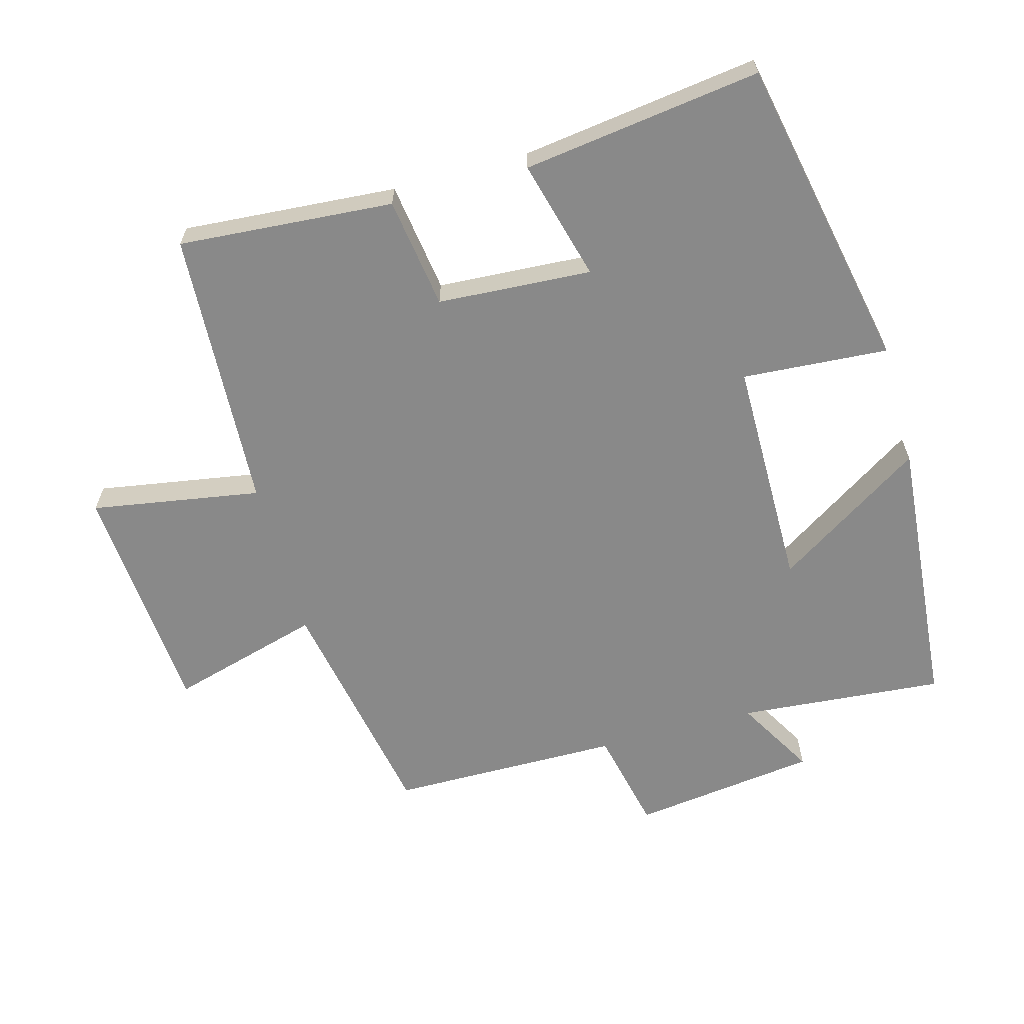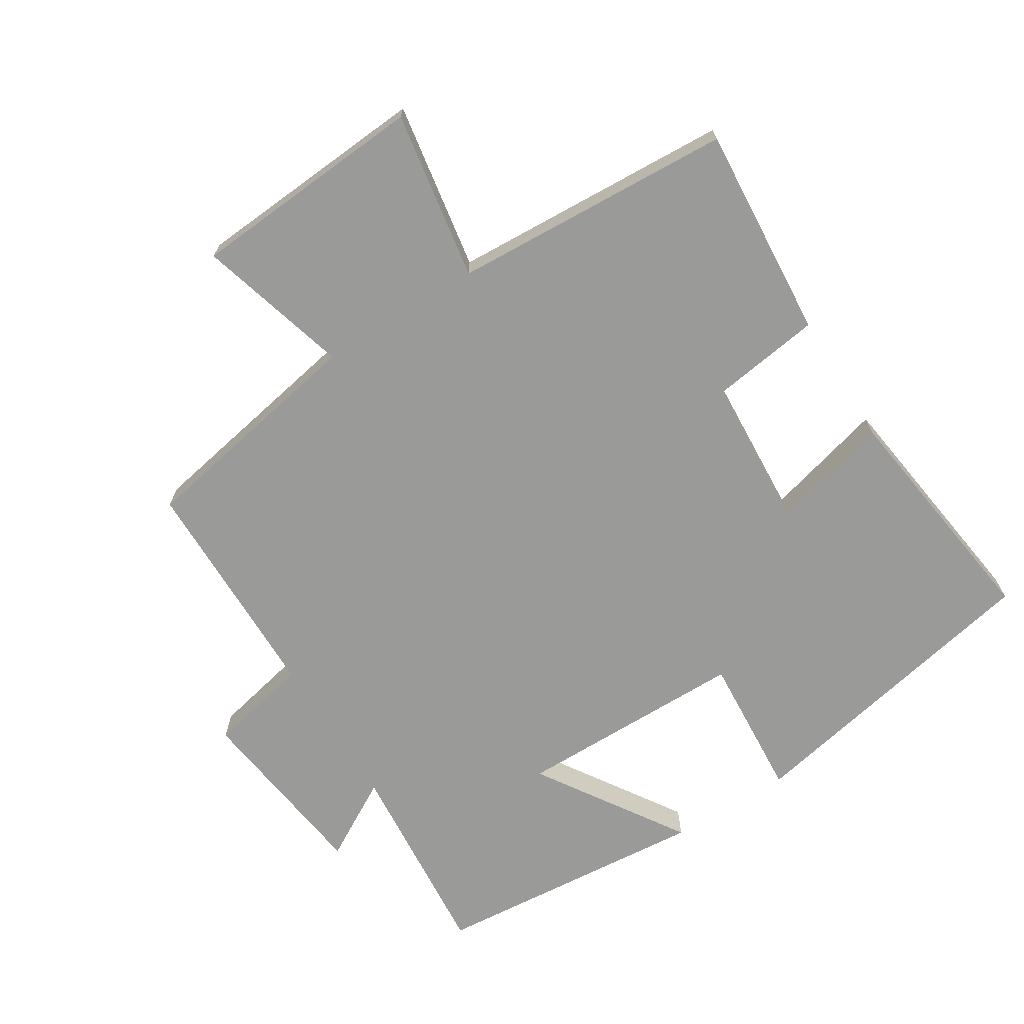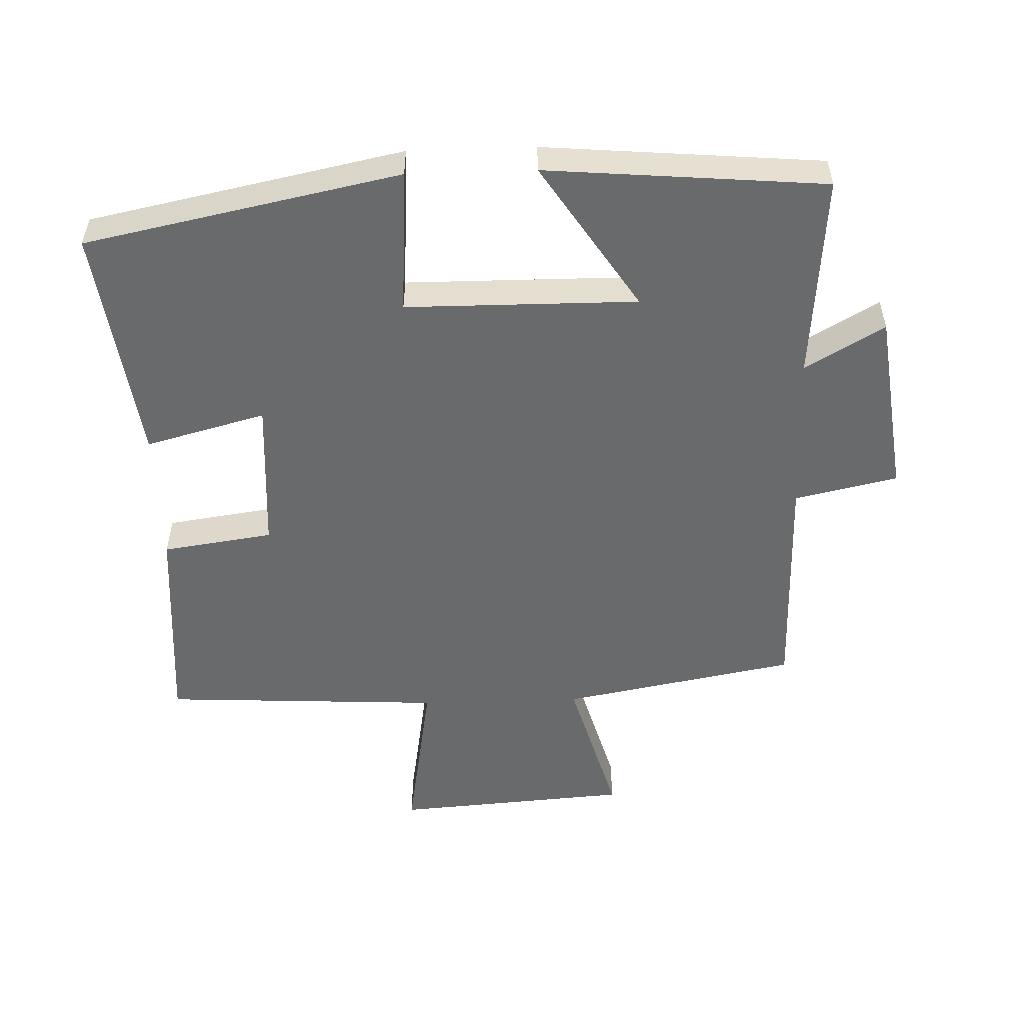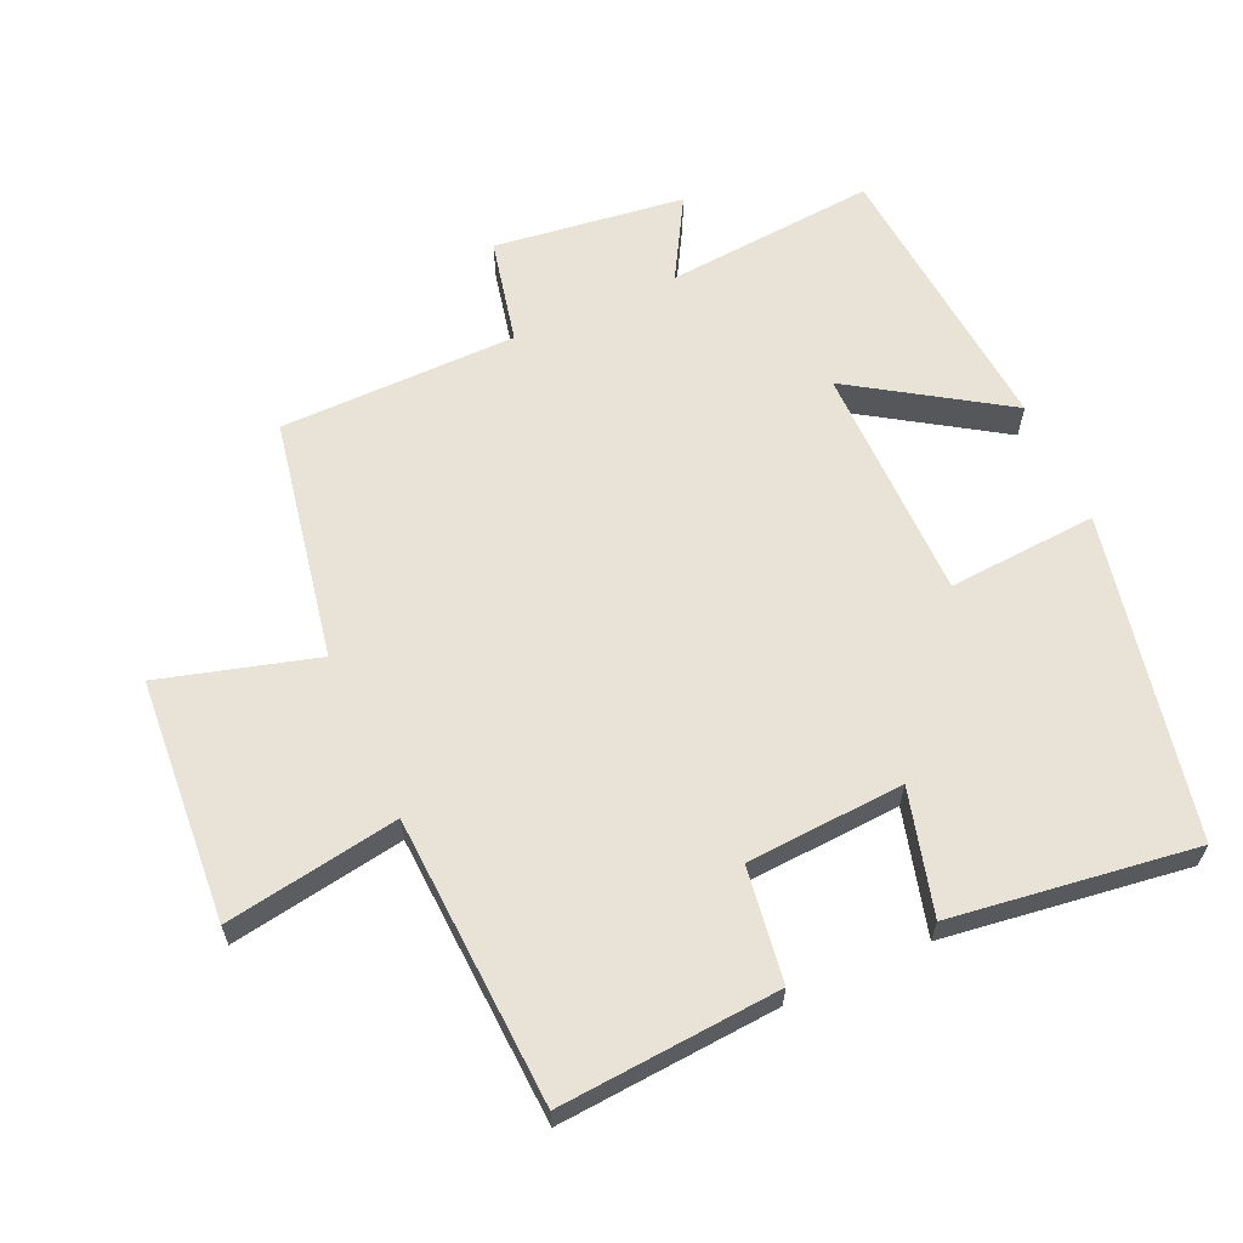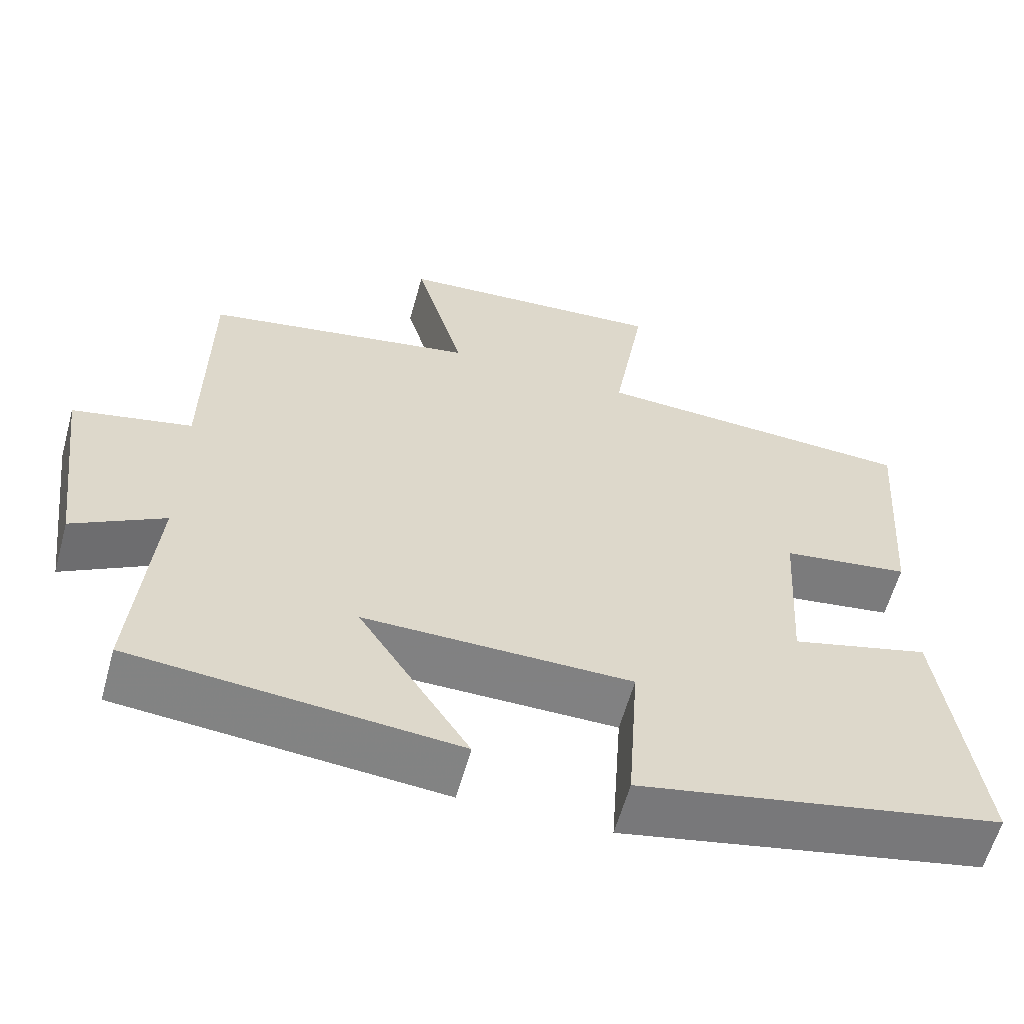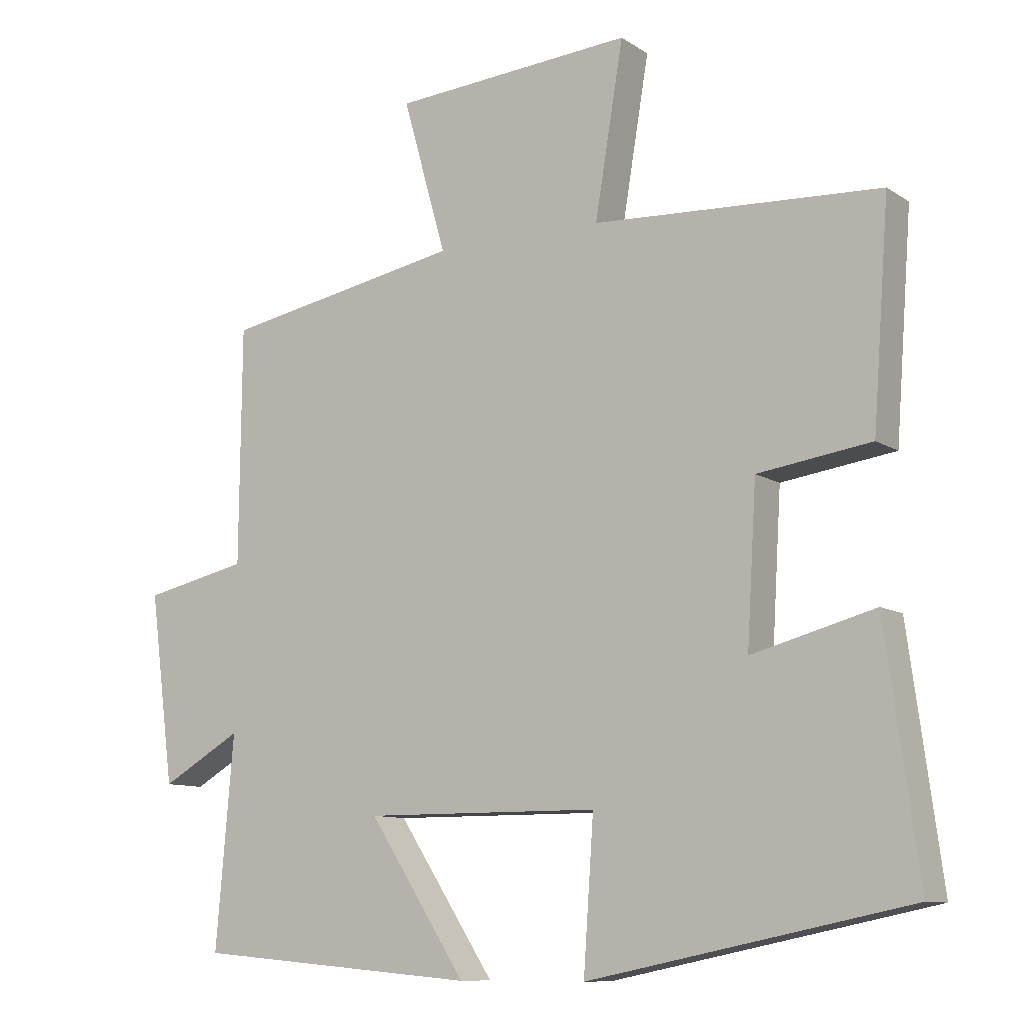
<metadata>
{"format":"obj","ext":"obj","renderer":"f3d","projection":"perspective","resolution":1024,"background":"white","views":[{"elev":-63.2,"azim":105.4,"up":"+Y"},{"elev":-69.2,"azim":32.0,"up":"+Y"},{"elev":-52.9,"azim":-178.1,"up":"+Y"},{"elev":62.5,"azim":65.8,"up":"+Y"},{"elev":-60.3,"azim":-15.4,"up":"+Z"},{"elev":-10.1,"azim":32.5,"up":"+Z"}]}
</metadata>
<code>
v -0.526 0.07 -0.464
v -0.5 0.07 -0.156
v -0.618 0.07 -0.224
v -0.654 0.07 0.054
v -0.5 0.07 0.088
v -0.497 0.07 0.434
v -0.145 0.07 0.5
v -0.209 0.07 0.727
v 0.145 0.07 0.753
v 0.103 0.07 0.5
v 0.524 0.07 0.478
v 0.5 0.07 0.157
v 0.334 0.07 0.133
v 0.32 0.07 -0.097
v 0.5 0.07 -0.049
v 0.548 0.07 -0.404
v 0.078 0.07 -0.5
v 0.093 0.07 -0.282
v -0.253 0.07 -0.28
v -0.11 0.07 -0.5
v -0.526 0 -0.464
v -0.5 0 -0.156
v -0.618 0 -0.224
v -0.654 0 0.054
v -0.5 0 0.088
v -0.497 0 0.434
v -0.145 0 0.5
v -0.209 0 0.727
v 0.145 0 0.753
v 0.103 0 0.5
v 0.524 0 0.478
v 0.5 0 0.157
v 0.334 0 0.133
v 0.32 0 -0.097
v 0.5 0 -0.049
v 0.548 0 -0.404
v 0.078 0 -0.5
v 0.093 0 -0.282
v -0.253 0 -0.28
v -0.11 0 -0.5
f 19 20 1 2
f 18 19 2
f 15 16 17 18
f 14 15 18
f 13 14 18 2
f 10 11 12 13
f 10 13 2
f 7 8 9 10
f 5 6 7 10
f 5 10 2 3
f 3 4 5
f 22 21 40 39
f 22 39 38
f 38 37 36 35
f 38 35 34
f 22 38 34 33
f 33 32 31 30
f 22 33 30
f 30 29 28 27
f 30 27 26 25
f 23 22 30 25
f 25 24 23
f 1 21 22 2
f 2 22 23 3
f 3 23 24 4
f 4 24 25 5
f 5 25 26 6
f 6 26 27 7
f 7 27 28 8
f 8 28 29 9
f 9 29 30 10
f 10 30 31 11
f 11 31 32 12
f 12 32 33 13
f 13 33 34 14
f 14 34 35 15
f 15 35 36 16
f 16 36 37 17
f 17 37 38 18
f 18 38 39 19
f 19 39 40 20
f 20 40 21 1

</code>
